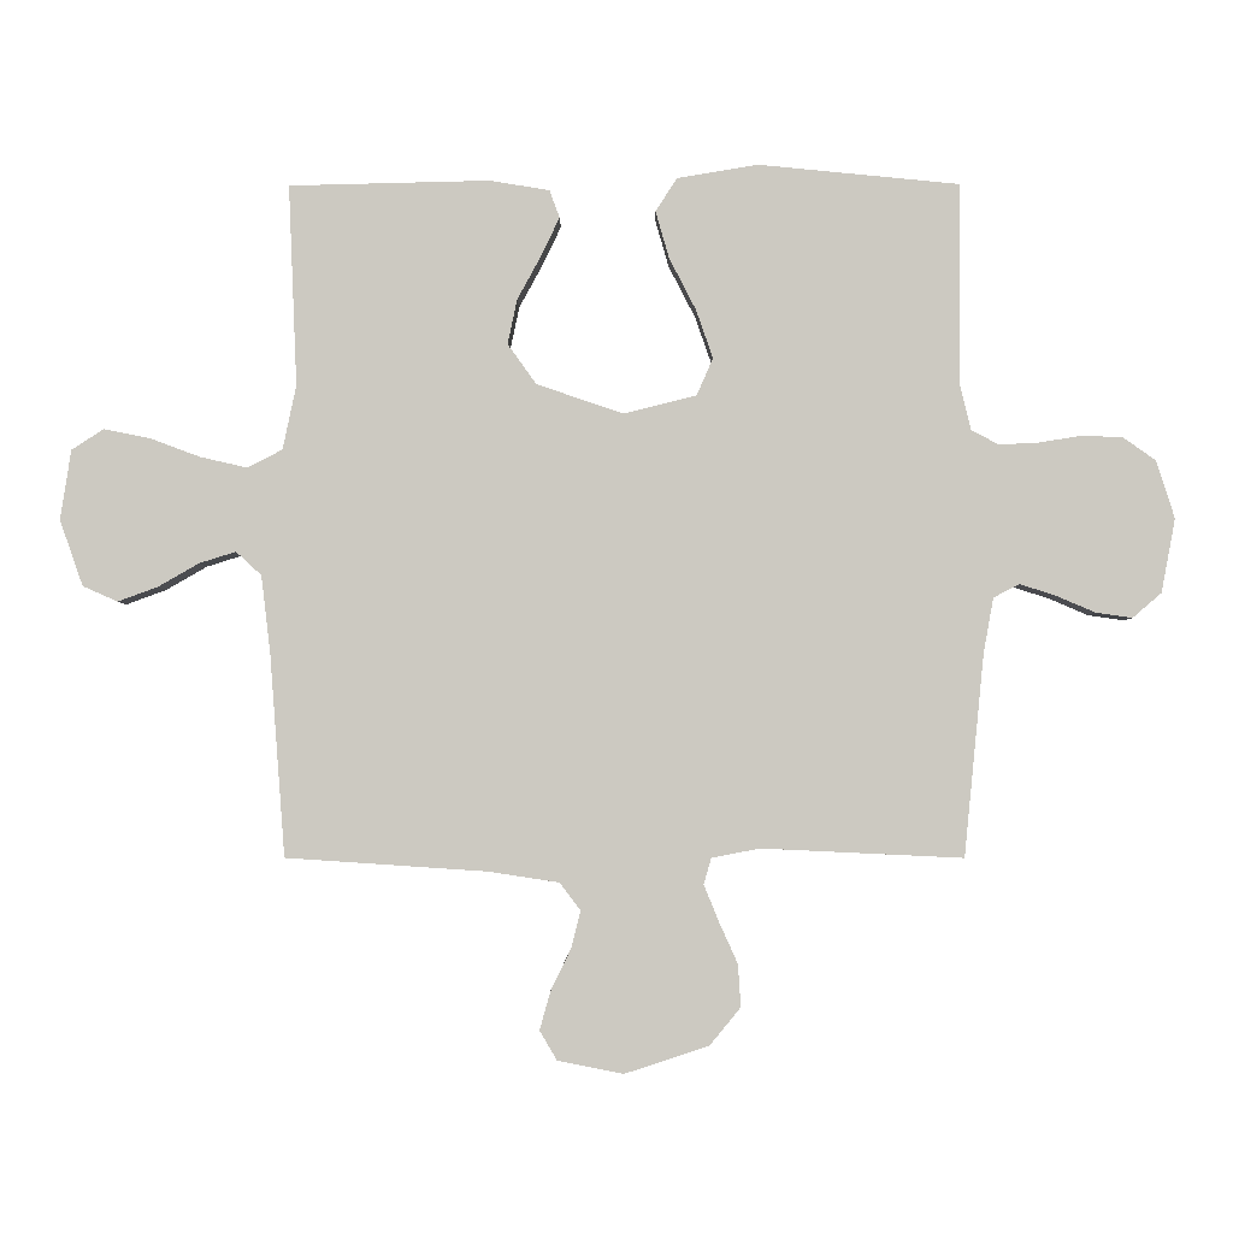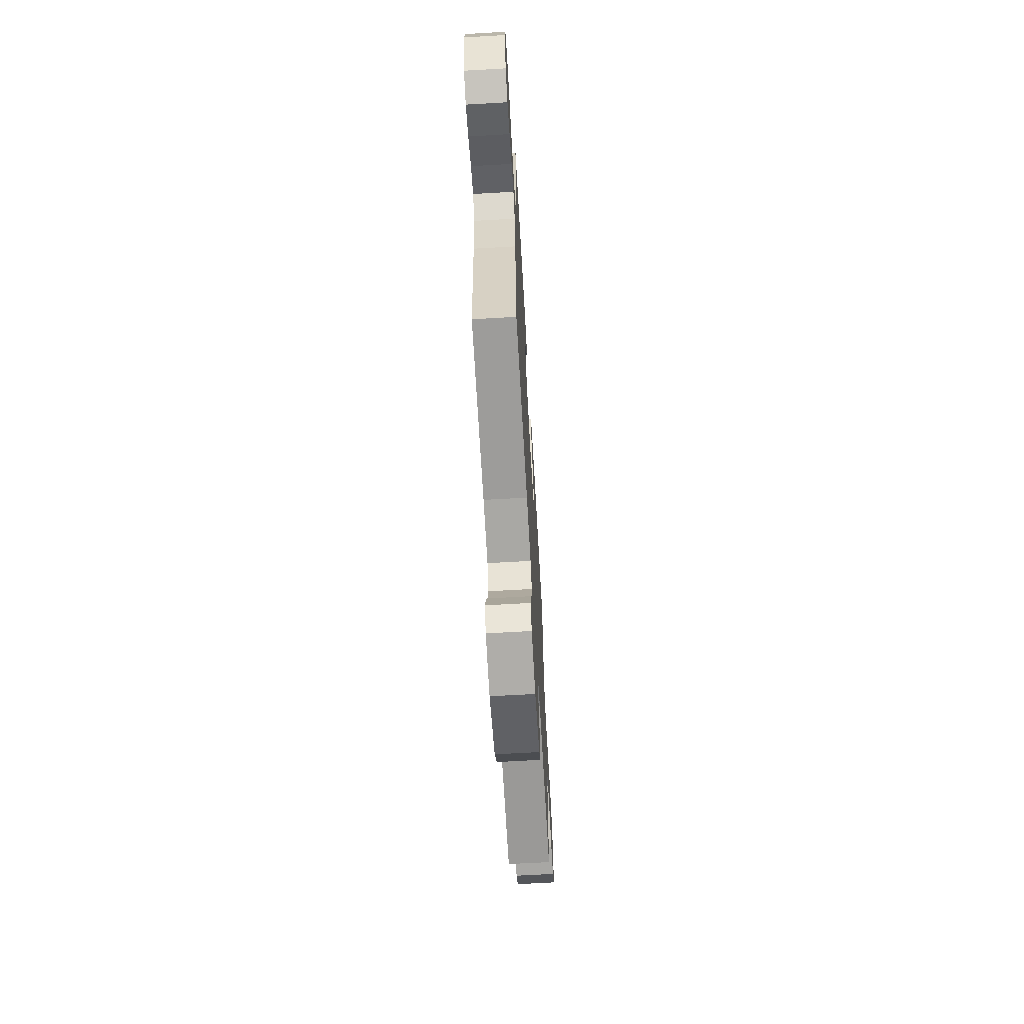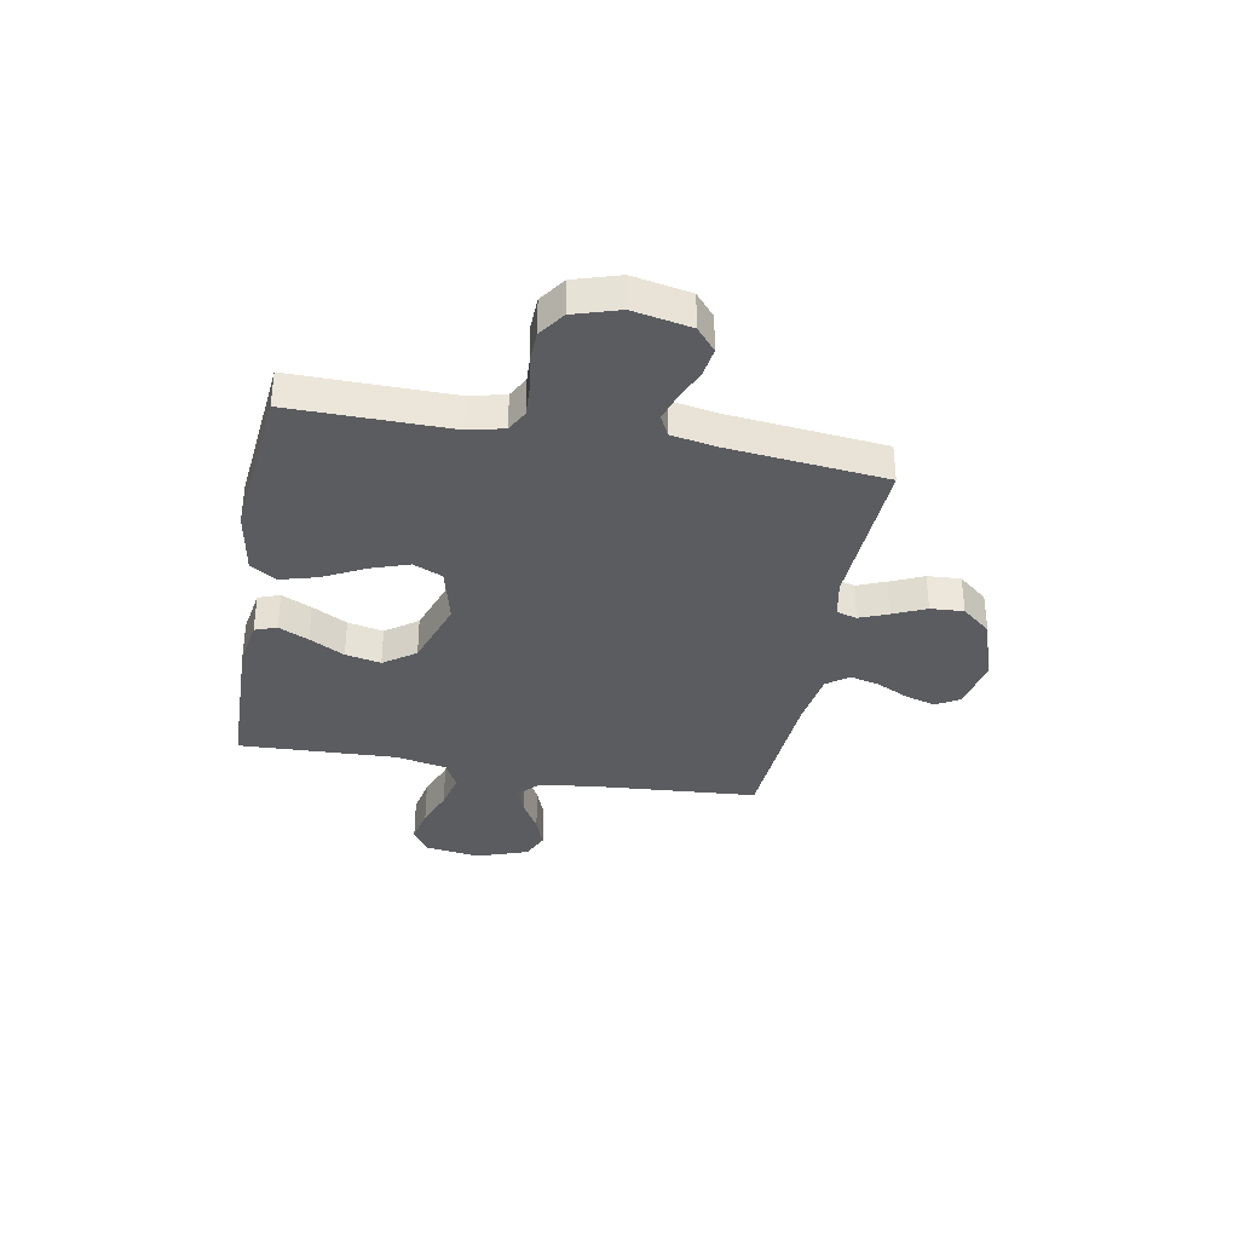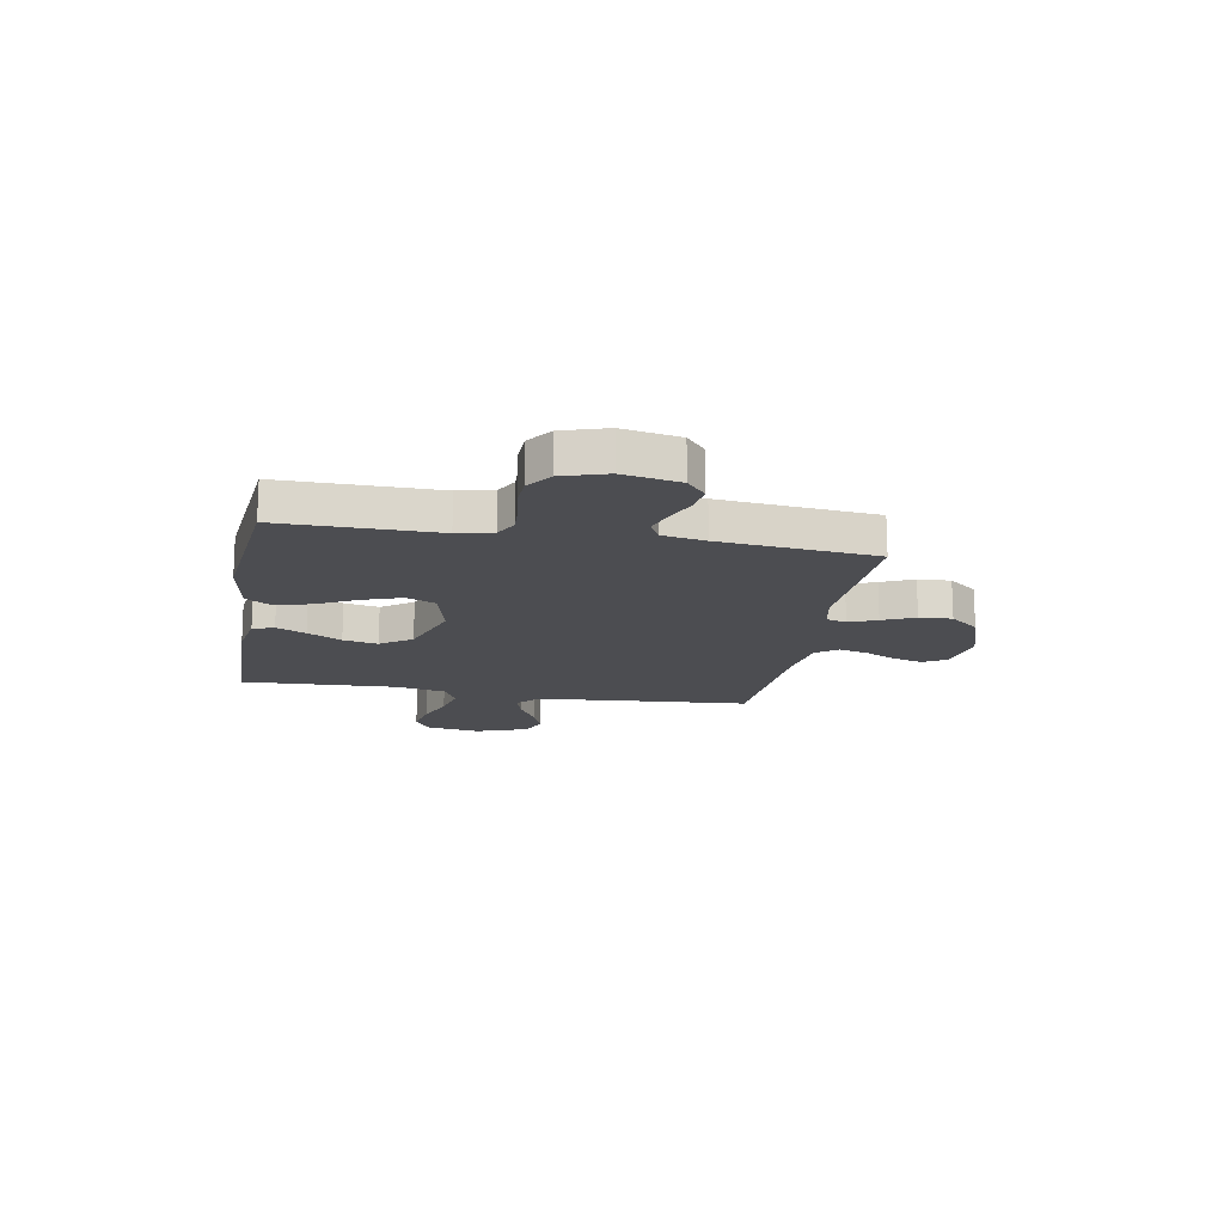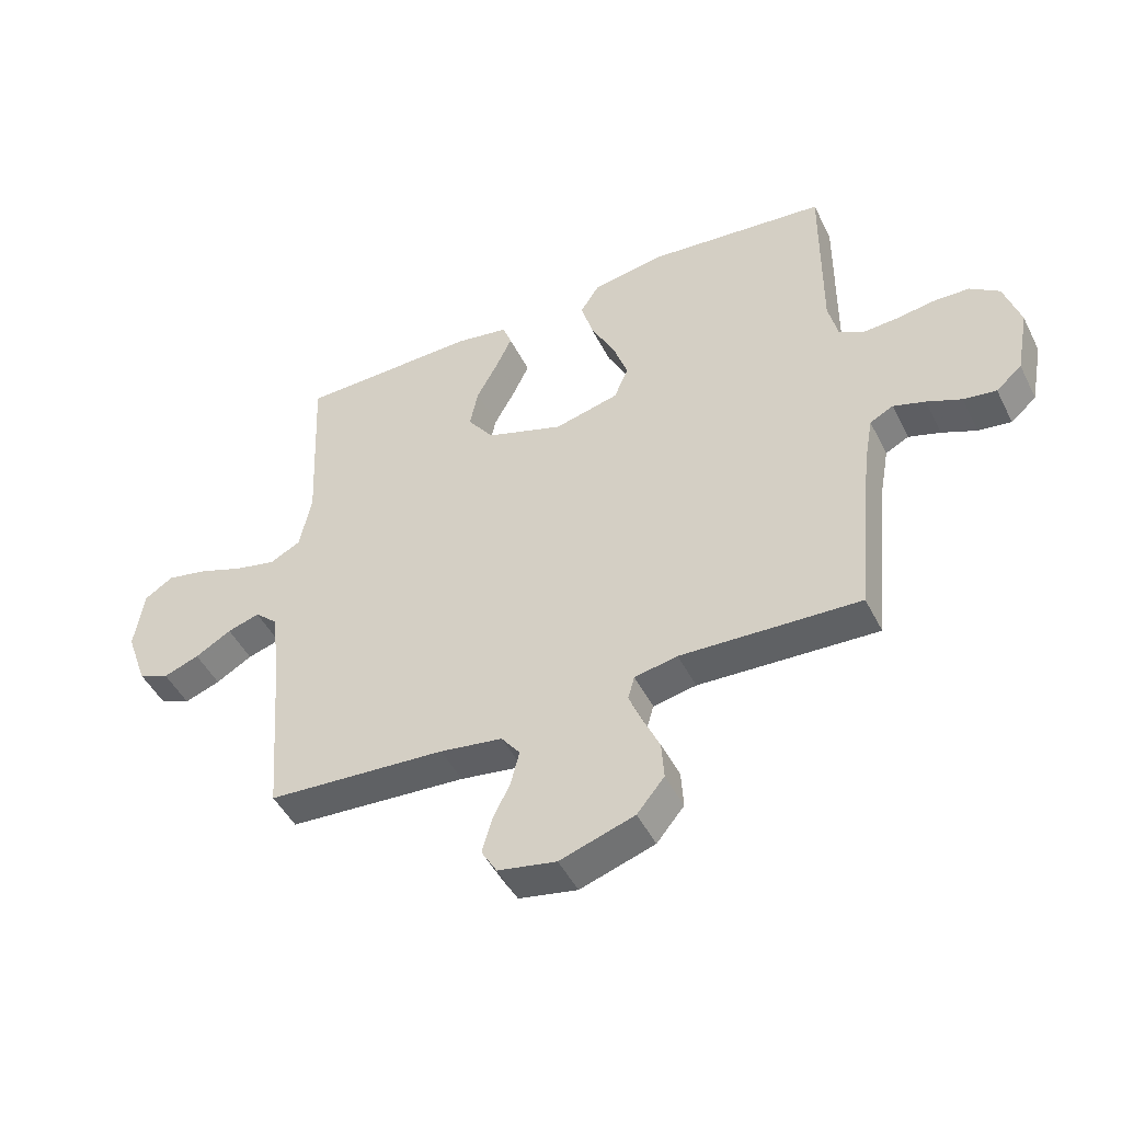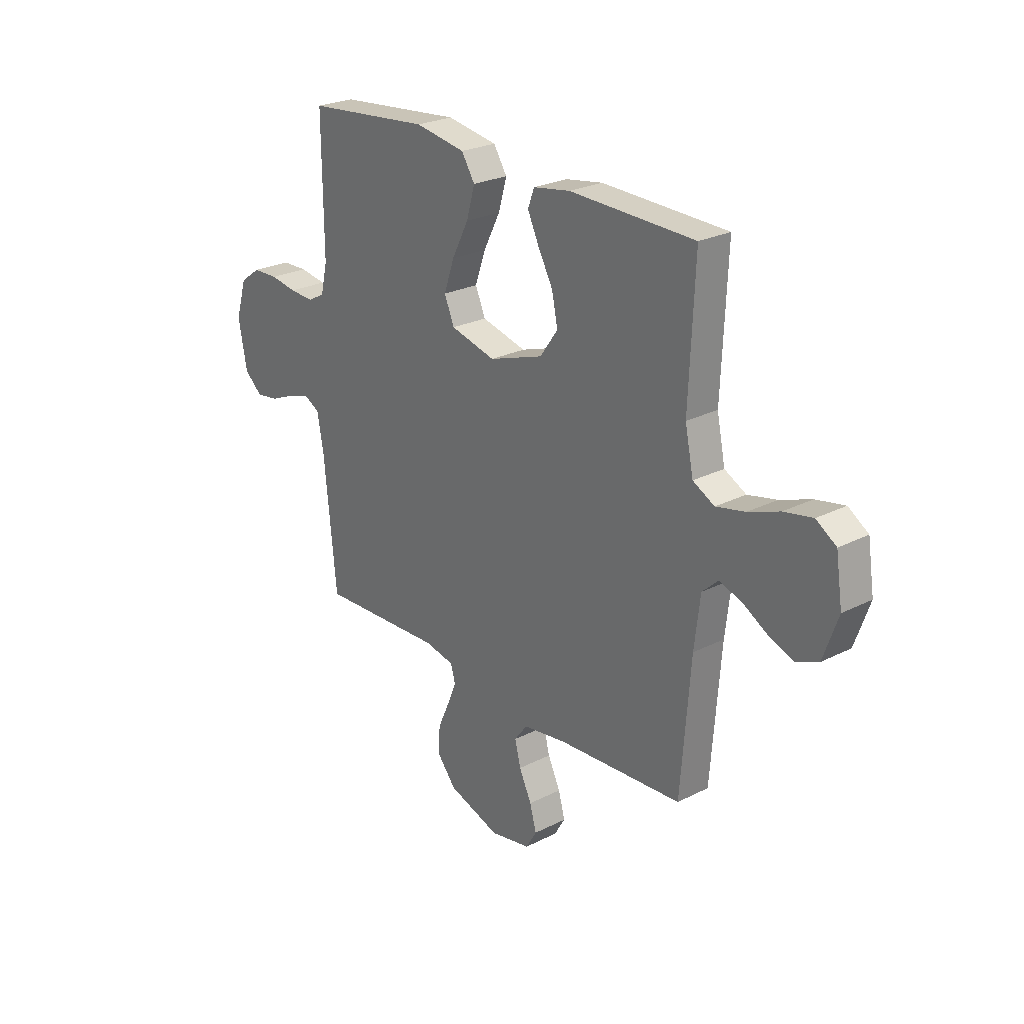
<metadata>
{"format":"obj","ext":"obj","renderer":"f3d","projection":"perspective","resolution":1024,"background":"white","views":[{"elev":-3.3,"azim":0.6,"up":"+Z"},{"elev":-66.4,"azim":-86.7,"up":"+Z"},{"elev":-35.2,"azim":79.5,"up":"+Y"},{"elev":-16.1,"azim":79.9,"up":"+Y"},{"elev":-47.2,"azim":25.7,"up":"+Z"},{"elev":25.2,"azim":-129.3,"up":"+Z"}]}
</metadata>
<code>
v -0.5 0.07 0.5
v -0.2 0.07 0.507
v -0.111 0.07 0.492
v -0.096 0.07 0.451
v -0.123 0.07 0.394
v -0.159 0.07 0.328
v -0.173 0.07 0.261
v -0.13 0.07 0.201
v 0 0.07 0.157
v 0.108 0.07 0.184
v 0.132 0.07 0.24
v 0.107 0.07 0.312
v 0.067 0.07 0.39
v 0.047 0.07 0.46
v 0.079 0.07 0.51
v 0.2 0.07 0.53
v 0.5 0.07 0.5
v 0.498 0.07 0.2
v 0.514 0.07 0.132
v 0.555 0.07 0.11
v 0.613 0.07 0.113
v 0.677 0.07 0.123
v 0.738 0.07 0.121
v 0.787 0.07 0.086
v 0.814 0.07 0
v 0.793 0.07 -0.11
v 0.75 0.07 -0.147
v 0.695 0.07 -0.139
v 0.637 0.07 -0.114
v 0.584 0.07 -0.097
v 0.545 0.07 -0.117
v 0.53 0.07 -0.2
v 0.5 0.07 -0.5
v 0.2 0.07 -0.486
v 0.128 0.07 -0.5
v 0.117 0.07 -0.539
v 0.139 0.07 -0.593
v 0.167 0.07 -0.655
v 0.171 0.07 -0.718
v 0.125 0.07 -0.774
v 0 0.07 -0.815
v -0.098 0.07 -0.796
v -0.124 0.07 -0.752
v -0.108 0.07 -0.695
v -0.078 0.07 -0.633
v -0.064 0.07 -0.577
v -0.095 0.07 -0.536
v -0.2 0.07 -0.52
v -0.5 0.07 -0.5
v -0.523 0.07 -0.2
v -0.537 0.07 -0.083
v -0.575 0.07 -0.048
v -0.629 0.07 -0.065
v -0.69 0.07 -0.1
v -0.75 0.07 -0.122
v -0.802 0.07 -0.099
v -0.837 0.07 0
v -0.821 0.07 0.104
v -0.773 0.07 0.135
v -0.704 0.07 0.121
v -0.629 0.07 0.093
v -0.559 0.07 0.077
v -0.507 0.07 0.104
v -0.487 0.07 0.2
v -0.5 0 0.5
v -0.2 0 0.507
v -0.111 0 0.492
v -0.096 0 0.451
v -0.123 0 0.394
v -0.159 0 0.328
v -0.173 0 0.261
v -0.13 0 0.201
v 0 0 0.157
v 0.108 0 0.184
v 0.132 0 0.24
v 0.107 0 0.312
v 0.067 0 0.39
v 0.047 0 0.46
v 0.079 0 0.51
v 0.2 0 0.53
v 0.5 0 0.5
v 0.498 0 0.2
v 0.514 0 0.132
v 0.555 0 0.11
v 0.613 0 0.113
v 0.677 0 0.123
v 0.738 0 0.121
v 0.787 0 0.086
v 0.814 0 0
v 0.793 0 -0.11
v 0.75 0 -0.147
v 0.695 0 -0.139
v 0.637 0 -0.114
v 0.584 0 -0.097
v 0.545 0 -0.117
v 0.53 0 -0.2
v 0.5 0 -0.5
v 0.2 0 -0.486
v 0.128 0 -0.5
v 0.117 0 -0.539
v 0.139 0 -0.593
v 0.167 0 -0.655
v 0.171 0 -0.718
v 0.125 0 -0.774
v 0 0 -0.815
v -0.098 0 -0.796
v -0.124 0 -0.752
v -0.108 0 -0.695
v -0.078 0 -0.633
v -0.064 0 -0.577
v -0.095 0 -0.536
v -0.2 0 -0.52
v -0.5 0 -0.5
v -0.523 0 -0.2
v -0.537 0 -0.083
v -0.575 0 -0.048
v -0.629 0 -0.065
v -0.69 0 -0.1
v -0.75 0 -0.122
v -0.802 0 -0.099
v -0.837 0 0
v -0.821 0 0.104
v -0.773 0 0.135
v -0.704 0 0.121
v -0.629 0 0.093
v -0.559 0 0.077
v -0.507 0 0.104
v -0.487 0 0.2
f 59 60 61
f 58 59 61
f 57 58 61
f 56 57 61
f 55 56 61
f 54 55 61
f 53 54 61
f 52 53 61 62
f 51 52 62 63
f 48 49 50
f 51 63 64
f 50 51 64
f 48 50 64
f 47 48 64
f 43 44 45
f 42 43 45
f 41 42 45
f 40 41 45
f 39 40 45
f 38 39 45
f 37 38 45
f 36 37 45 46
f 47 64 1
f 46 47 1
f 36 46 1
f 35 36 1
f 27 28 29
f 26 27 29
f 25 26 29
f 24 25 29
f 23 24 29
f 22 23 29
f 21 22 29
f 20 21 29 30
f 19 20 30 31
f 16 17 18
f 15 16 18
f 14 15 18
f 13 14 18
f 12 13 18
f 19 31 32
f 18 19 32
f 12 18 32
f 11 12 32
f 4 5 6
f 3 4 6
f 2 3 6
f 1 2 6
f 1 6 7
f 1 7 8
f 35 1 8
f 34 35 8
f 32 33 34
f 11 32 34
f 10 11 34
f 34 8 9
f 9 10 34
f 125 124 123
f 125 123 122
f 125 122 121
f 125 121 120
f 125 120 119
f 125 119 118
f 125 118 117
f 126 125 117 116
f 127 126 116 115
f 114 113 112
f 128 127 115
f 128 115 114
f 128 114 112
f 128 112 111
f 109 108 107
f 109 107 106
f 109 106 105
f 109 105 104
f 109 104 103
f 109 103 102
f 109 102 101
f 110 109 101 100
f 65 128 111
f 65 111 110
f 65 110 100
f 65 100 99
f 93 92 91
f 93 91 90
f 93 90 89
f 93 89 88
f 93 88 87
f 93 87 86
f 93 86 85
f 94 93 85 84
f 95 94 84 83
f 82 81 80
f 82 80 79
f 82 79 78
f 82 78 77
f 82 77 76
f 96 95 83
f 96 83 82
f 96 82 76
f 96 76 75
f 70 69 68
f 70 68 67
f 70 67 66
f 70 66 65
f 71 70 65
f 72 71 65
f 72 65 99
f 72 99 98
f 98 97 96
f 98 96 75
f 98 75 74
f 73 72 98
f 98 74 73
f 1 65 66 2
f 2 66 67 3
f 3 67 68 4
f 4 68 69 5
f 5 69 70 6
f 6 70 71 7
f 7 71 72 8
f 8 72 73 9
f 9 73 74 10
f 10 74 75 11
f 11 75 76 12
f 12 76 77 13
f 13 77 78 14
f 14 78 79 15
f 15 79 80 16
f 16 80 81 17
f 17 81 82 18
f 18 82 83 19
f 19 83 84 20
f 20 84 85 21
f 21 85 86 22
f 22 86 87 23
f 23 87 88 24
f 24 88 89 25
f 25 89 90 26
f 26 90 91 27
f 27 91 92 28
f 28 92 93 29
f 29 93 94 30
f 30 94 95 31
f 31 95 96 32
f 32 96 97 33
f 33 97 98 34
f 34 98 99 35
f 35 99 100 36
f 36 100 101 37
f 37 101 102 38
f 38 102 103 39
f 39 103 104 40
f 40 104 105 41
f 41 105 106 42
f 42 106 107 43
f 43 107 108 44
f 44 108 109 45
f 45 109 110 46
f 46 110 111 47
f 47 111 112 48
f 48 112 113 49
f 49 113 114 50
f 50 114 115 51
f 51 115 116 52
f 52 116 117 53
f 53 117 118 54
f 54 118 119 55
f 55 119 120 56
f 56 120 121 57
f 57 121 122 58
f 58 122 123 59
f 59 123 124 60
f 60 124 125 61
f 61 125 126 62
f 62 126 127 63
f 63 127 128 64
f 64 128 65 1

</code>
